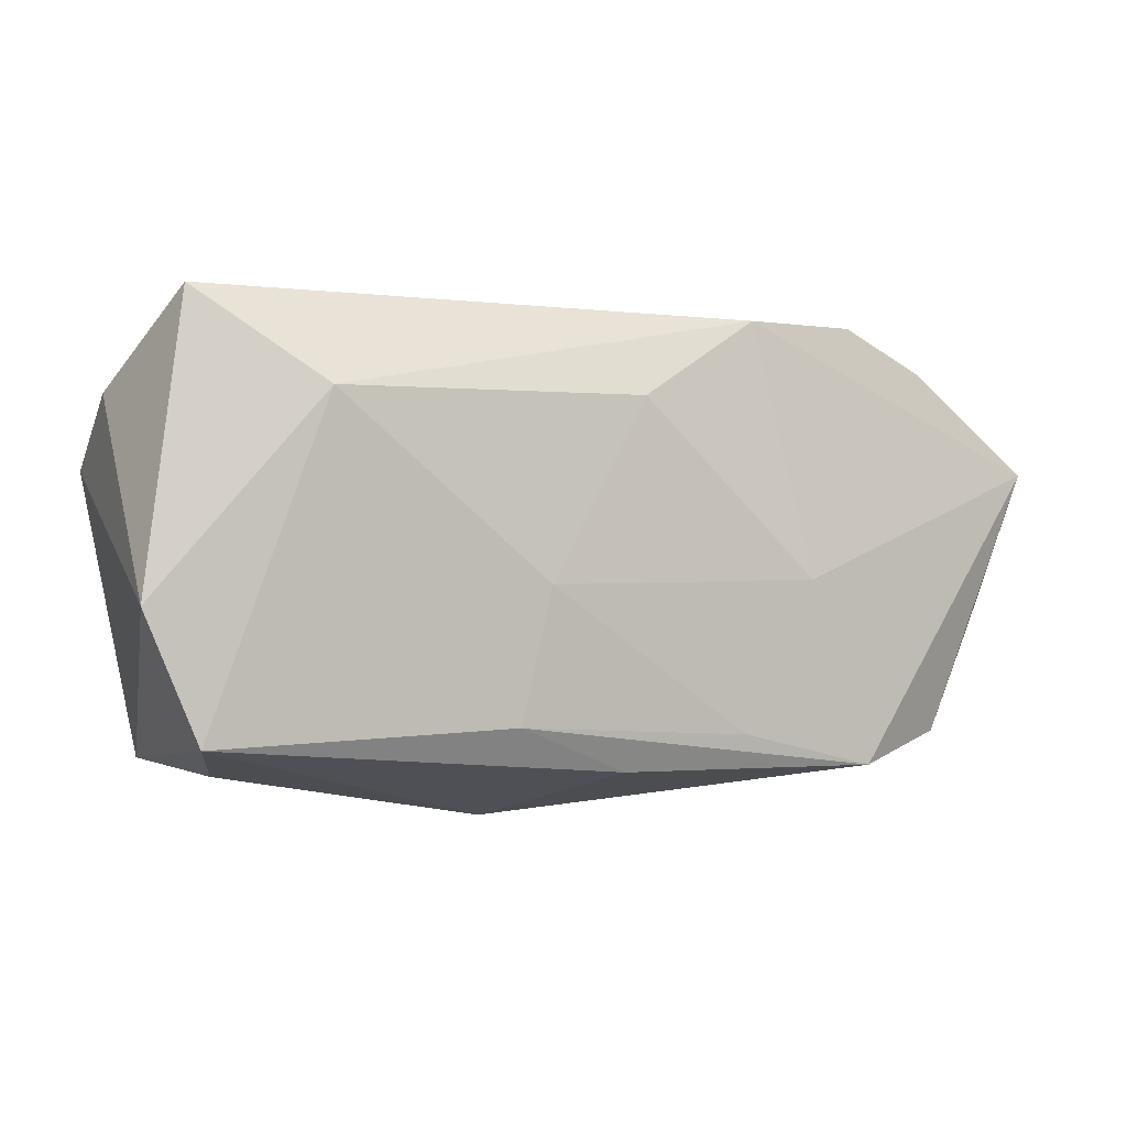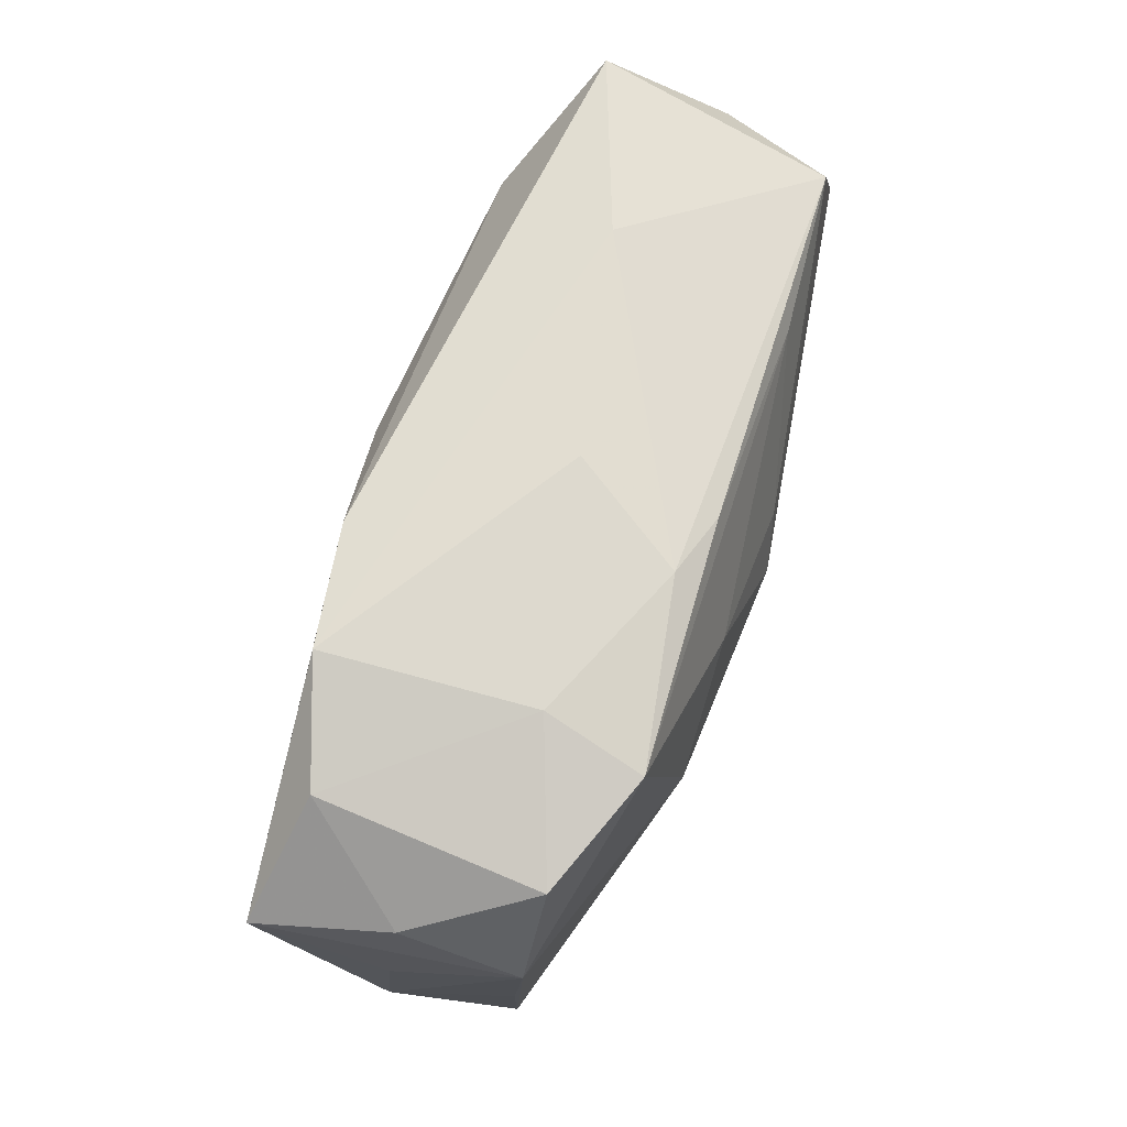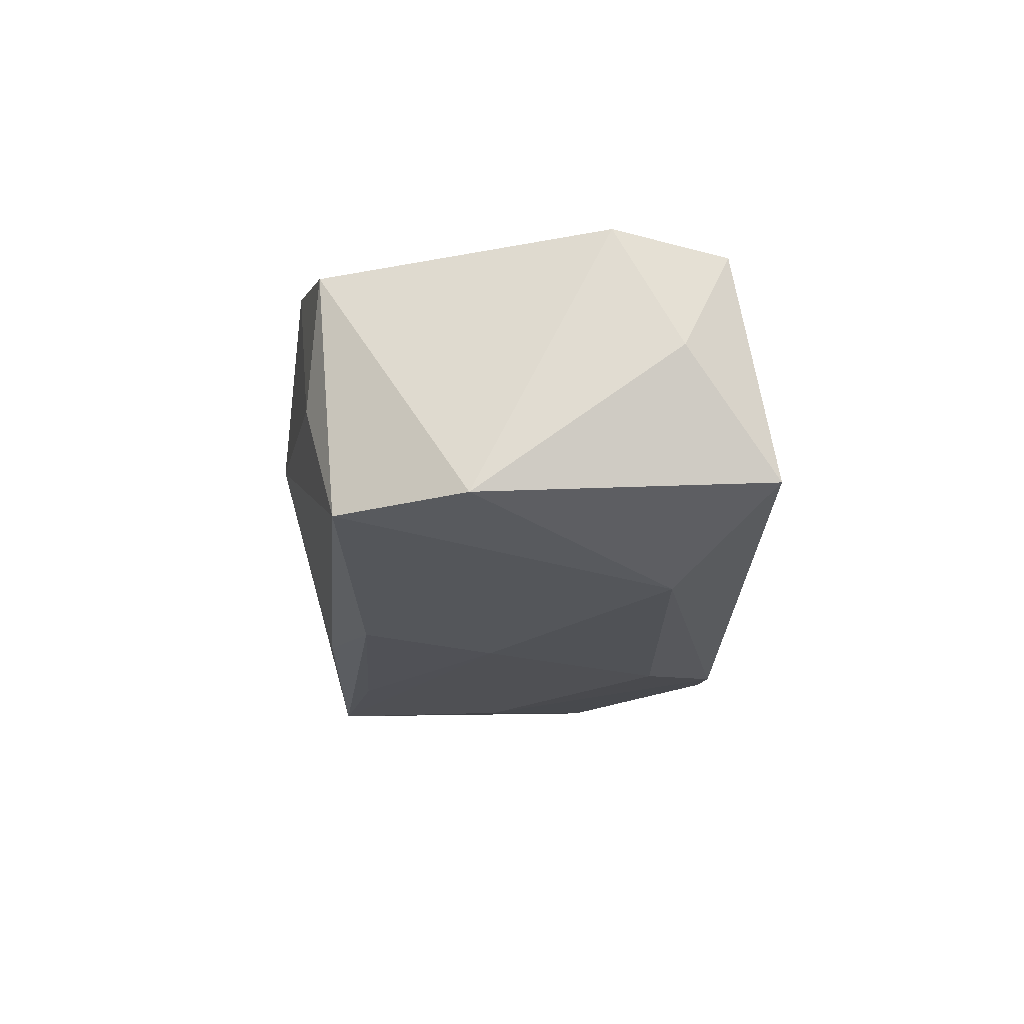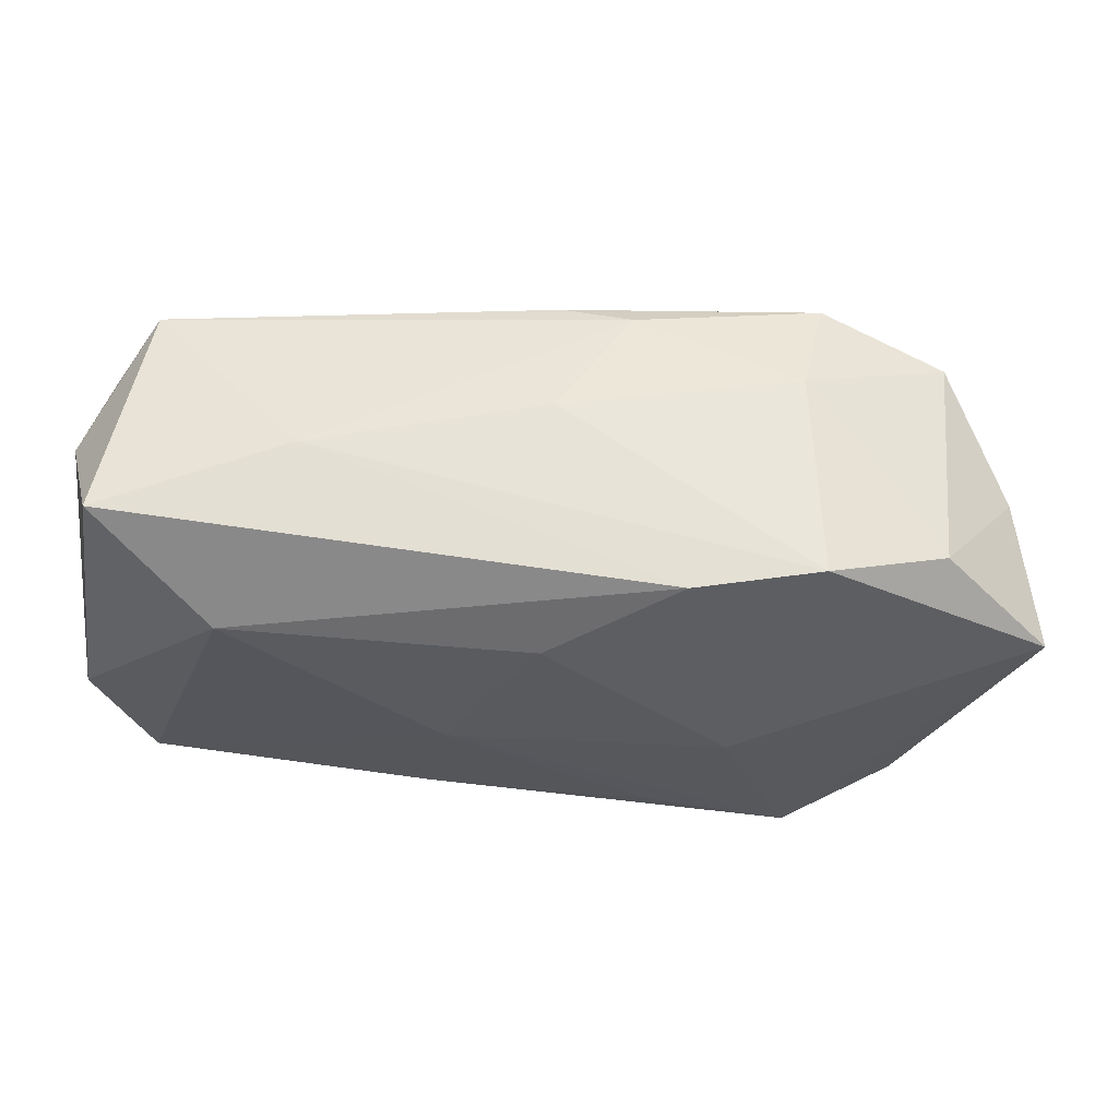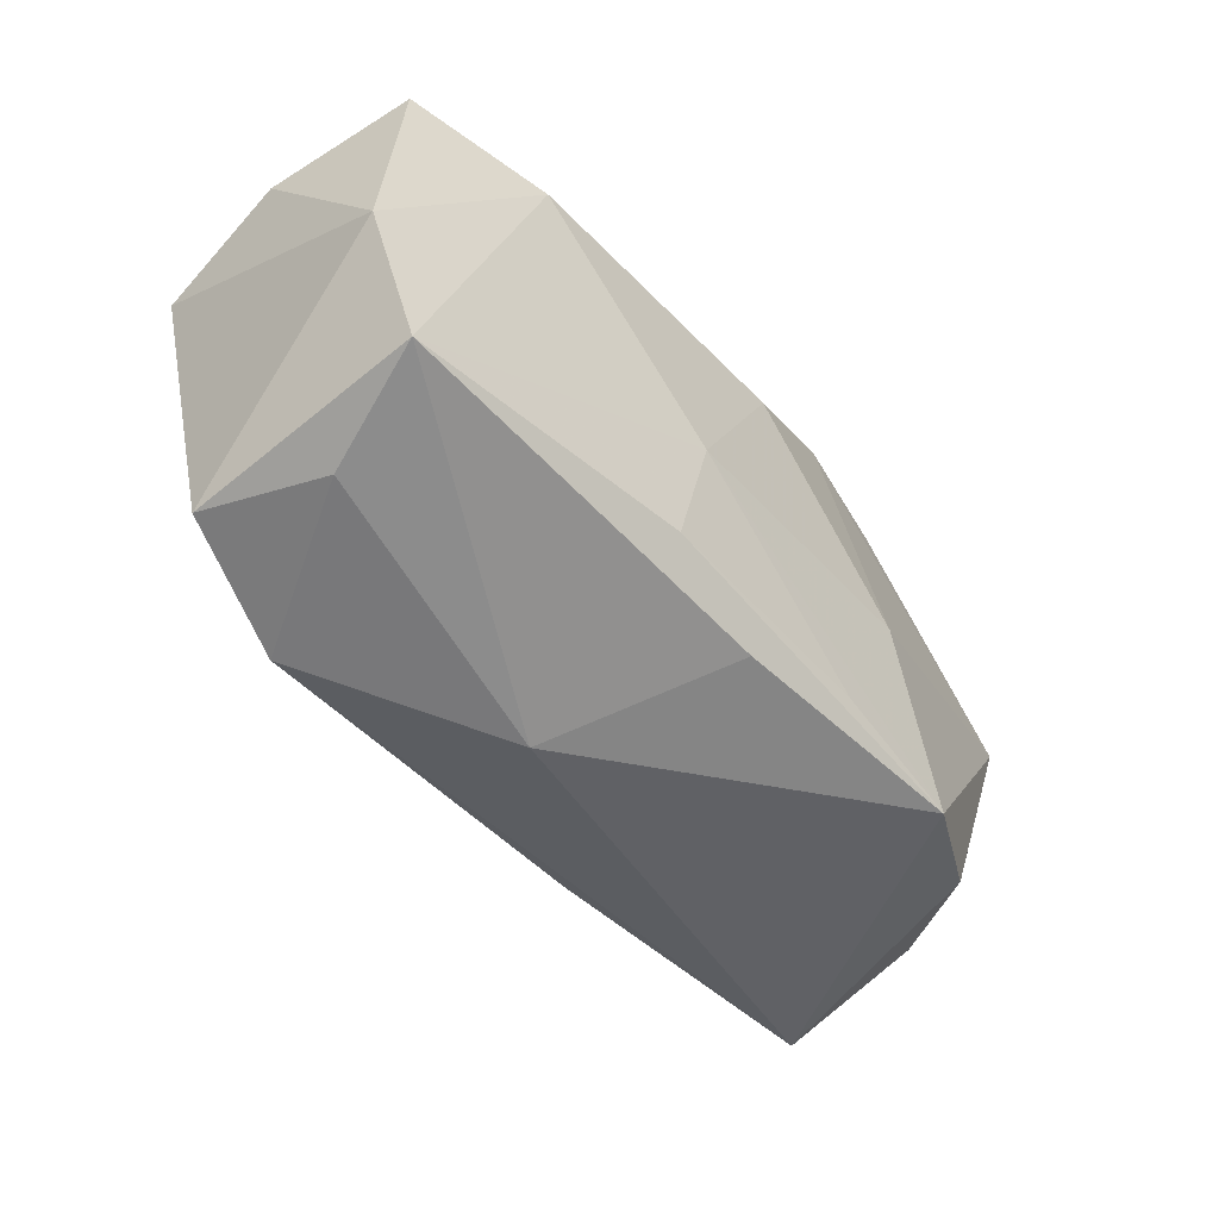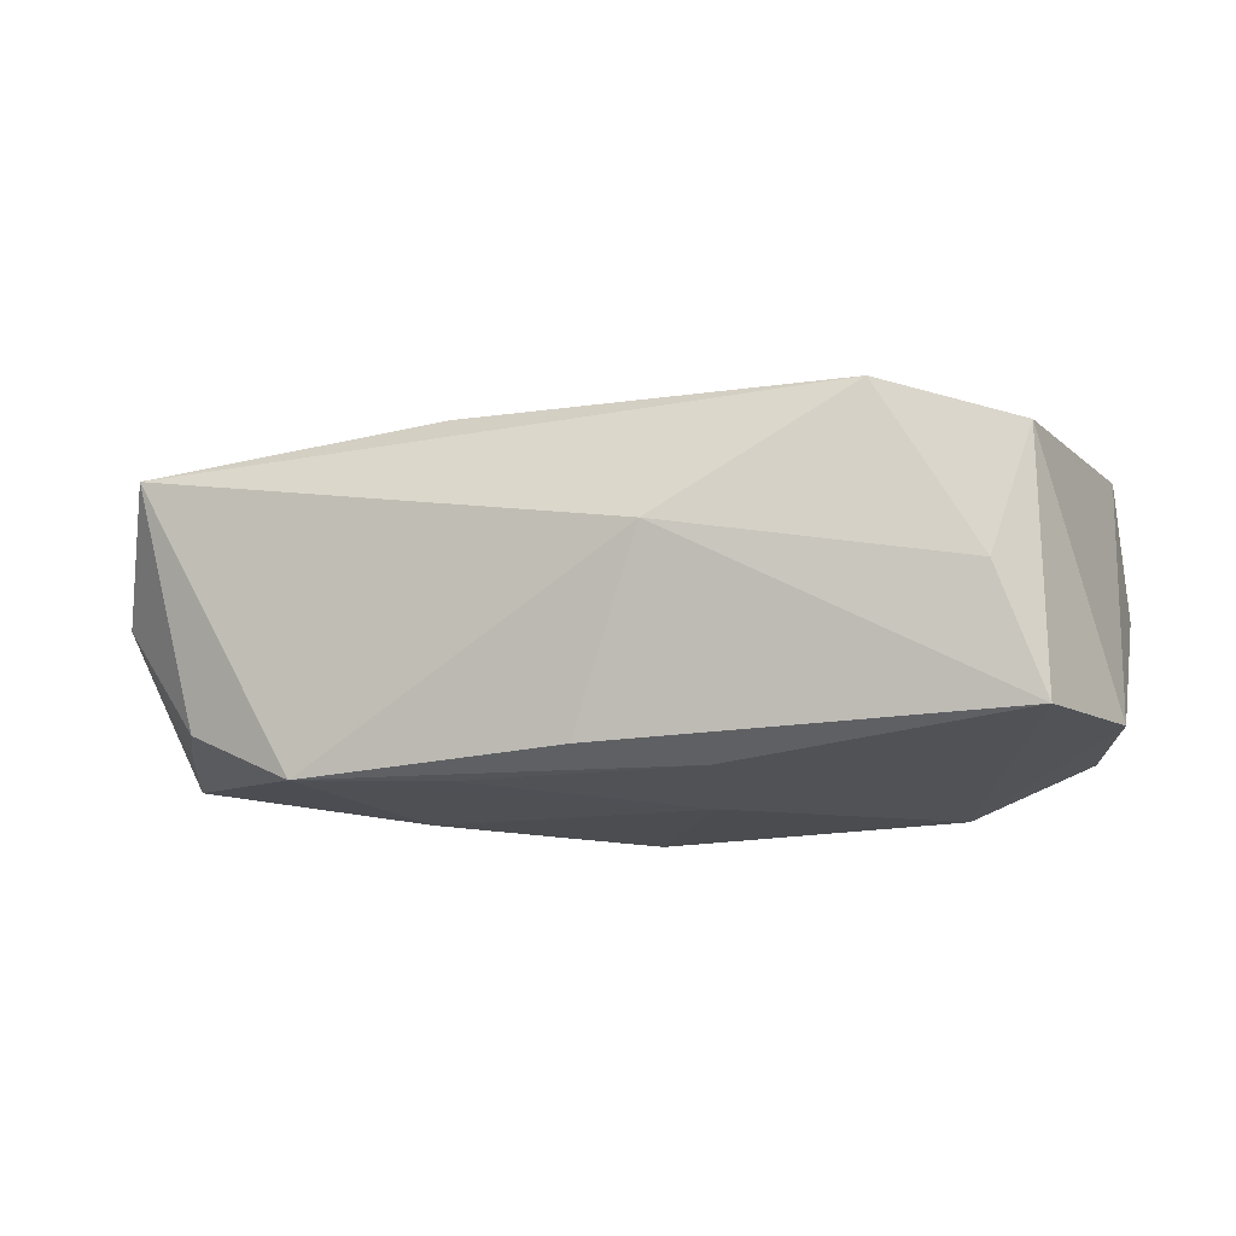
<metadata>
{"format":"obj","ext":"obj","renderer":"f3d","projection":"perspective","resolution":1024,"background":"white","views":[{"elev":-1.4,"azim":155.1,"up":"+Y"},{"elev":66.9,"azim":-69.0,"up":"+Y"},{"elev":-19.2,"azim":89.2,"up":"+Z"},{"elev":58.7,"azim":-176.5,"up":"+Y"},{"elev":-50.1,"azim":129.8,"up":"+Y"},{"elev":-15.7,"azim":15.5,"up":"+Z"}]}
</metadata>
<code>
v -0.03571 -0.007566 0.009751
v 0.03368 -0.01512 -0.01179
v -0.01008 -0.01475 -0.01477
v -0.00628 0.008075 0.01637
v 0.006188 -0.02193 0.001892
v 0.02459 0.01178 -0.01476
v -0.03648 0.004595 0.011
v 0.03021 -0.01777 -0.001761
v -0.0007908 0.01197 -0.01554
v -0.04053 0.007056 -0.009813
v 0.02077 0.007503 0.01379
v 0.03805 -0.004573 -0.01132
v -0.0008188 0.02028 0.002026
v 0.01789 0.01526 0.01285
v -0.0001172 -0.0176 -0.01314
v -0.0006599 0.01759 0.01329
v -0.03836 -0.01149 -0.0004487
v 0.0321 0.01639 0.01122
v 0.00936 -0.01385 -0.01446
v 0.007589 0.003628 0.01622
v 0.01874 0.02028 -0.002688
v -0.03535 -0.005694 -0.009667
v -0.02183 0.01654 0.01508
v -0.006591 0.01862 0.01182
v 0.007241 -0.002884 -0.01554
v 0.004624 -0.001275 0.0171
v -0.01632 0.002032 0.01682
v -0.03866 -0.0006883 0.0005348
v 0.03431 0.01952 -0.009071
v -0.03773 0.009838 0.00148
v -0.01176 0.01873 -0.01304
v -0.03167 0.01577 -0.007384
v 0.03763 0.006518 0.01092
v -0.03453 -0.01889 0.009315
v -0.02211 0.0189 -0.01102
v 0.02225 -0.01938 0.01189
v -0.02037 0.01863 0.006598
v -0.03094 -0.0151 -0.01017
v -0.01591 -0.002331 -0.01554
v -0.03207 0.01436 0.01134
v 0.03352 -0.01677 0.008413
v -0.02177 -0.01751 -0.0146
v 0.0381 0.01197 0.0008508
v -0.009818 -0.01728 0.01248
f 39 42 10
f 29 18 43
f 21 18 29
f 10 17 28
f 22 17 10
f 43 18 33
f 33 36 41
f 26 36 33
f 5 42 15
f 15 2 5
f 5 2 8
f 8 2 41
f 8 36 5
f 41 36 8
f 25 39 9
f 42 39 25
f 12 29 43
f 43 33 12
f 41 2 12
f 12 33 41
f 31 35 21
f 21 29 31
f 9 39 31
f 31 39 10
f 10 35 31
f 17 22 38
f 10 42 38
f 38 22 10
f 26 33 11
f 11 33 18
f 19 25 2
f 19 15 42
f 2 15 19
f 32 35 10
f 6 25 9
f 29 12 6
f 9 31 6
f 6 31 29
f 2 25 6
f 6 12 2
f 5 36 34
f 17 38 34
f 34 42 5
f 34 38 42
f 42 25 3
f 3 19 42
f 25 19 3
f 24 18 21
f 30 32 10
f 32 30 40
f 44 36 26
f 44 34 36
f 17 34 1
f 18 24 16
f 16 24 23
f 21 35 13
f 13 24 21
f 20 4 26
f 26 11 20
f 20 11 18
f 27 4 23
f 26 4 27
f 34 44 27
f 27 44 26
f 7 40 30
f 23 40 7
f 10 28 7
f 7 30 10
f 7 28 17
f 17 1 7
f 7 27 23
f 7 1 34
f 34 27 7
f 23 4 14
f 14 16 23
f 18 16 14
f 14 20 18
f 4 20 14
f 23 24 37
f 24 13 37
f 37 13 35
f 37 40 23
f 35 32 37
f 32 40 37

</code>
